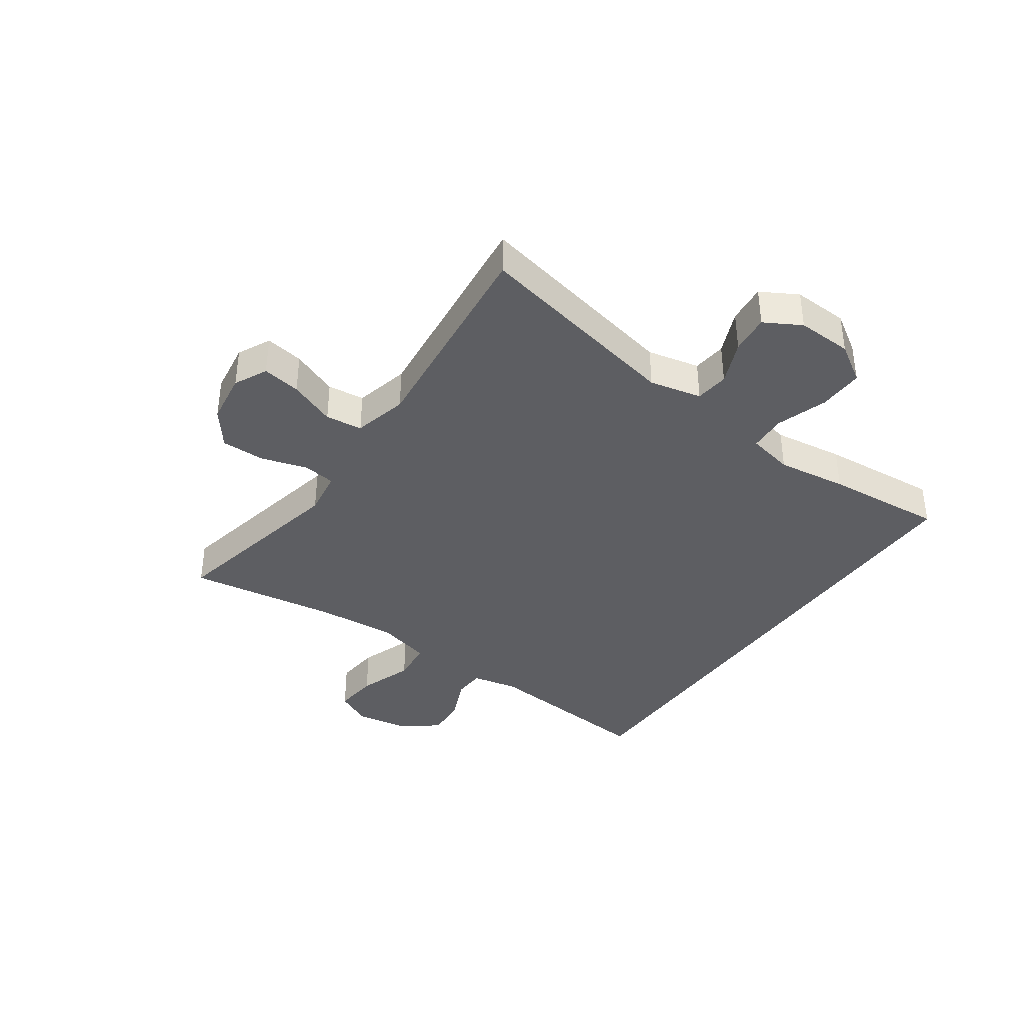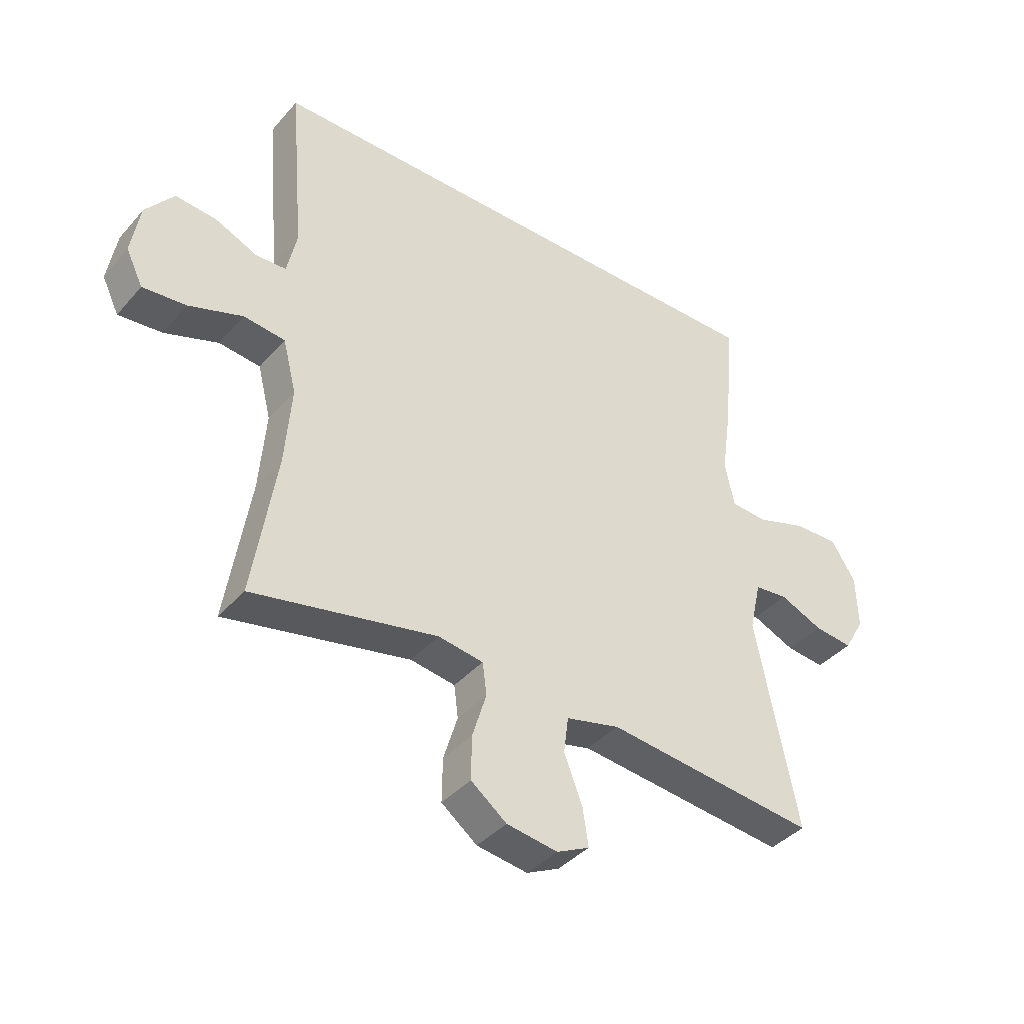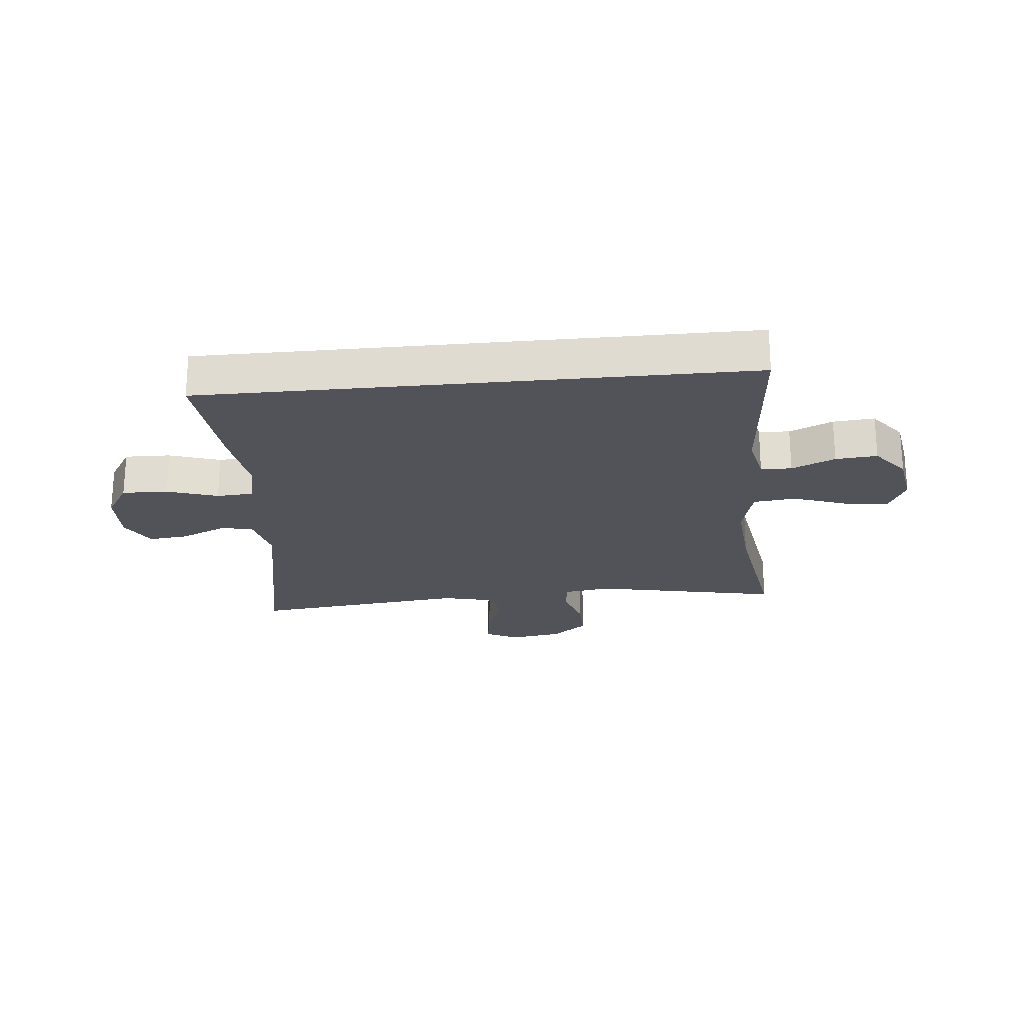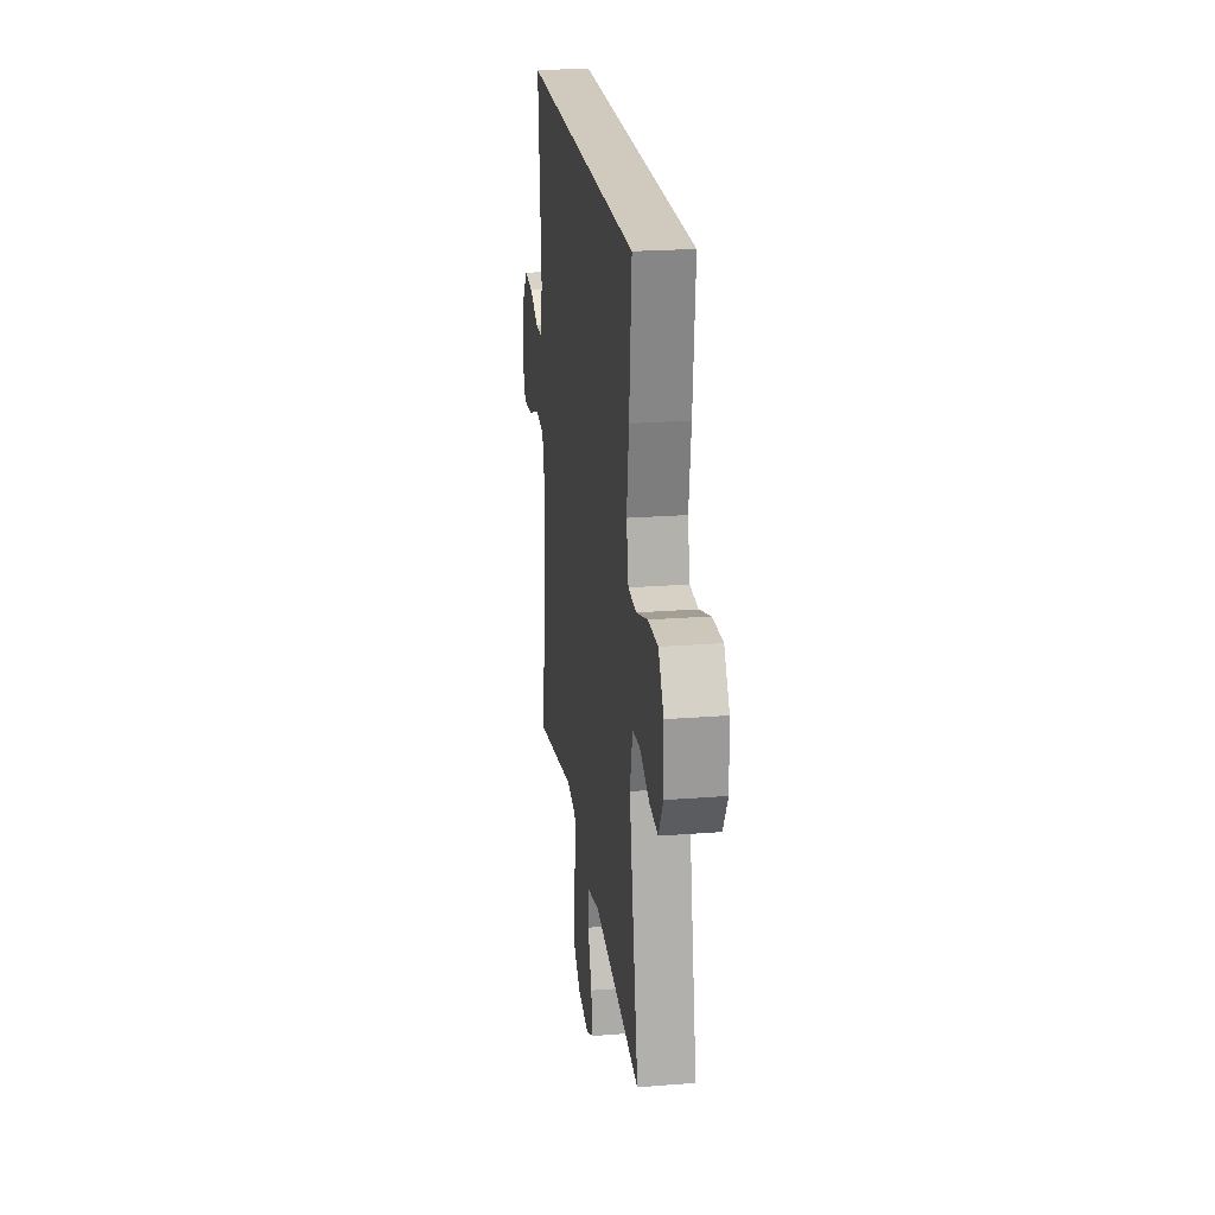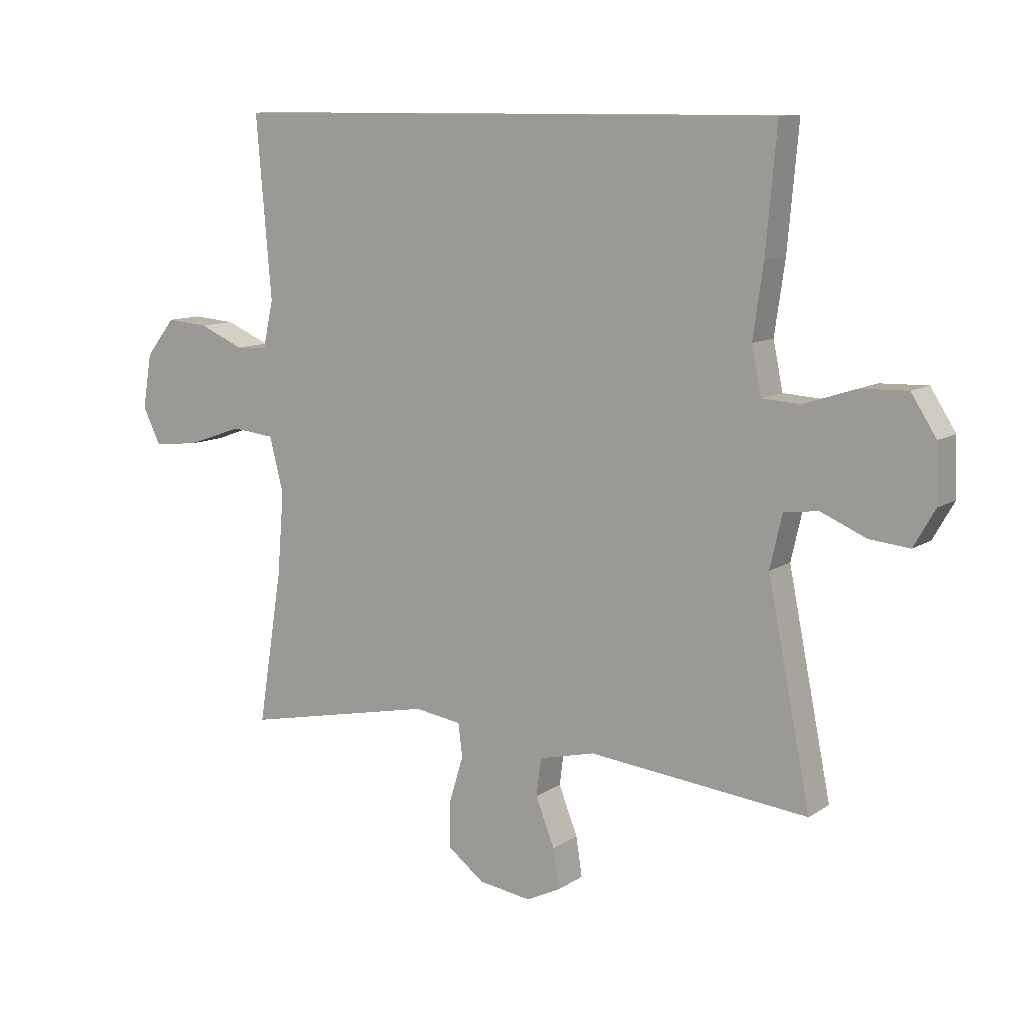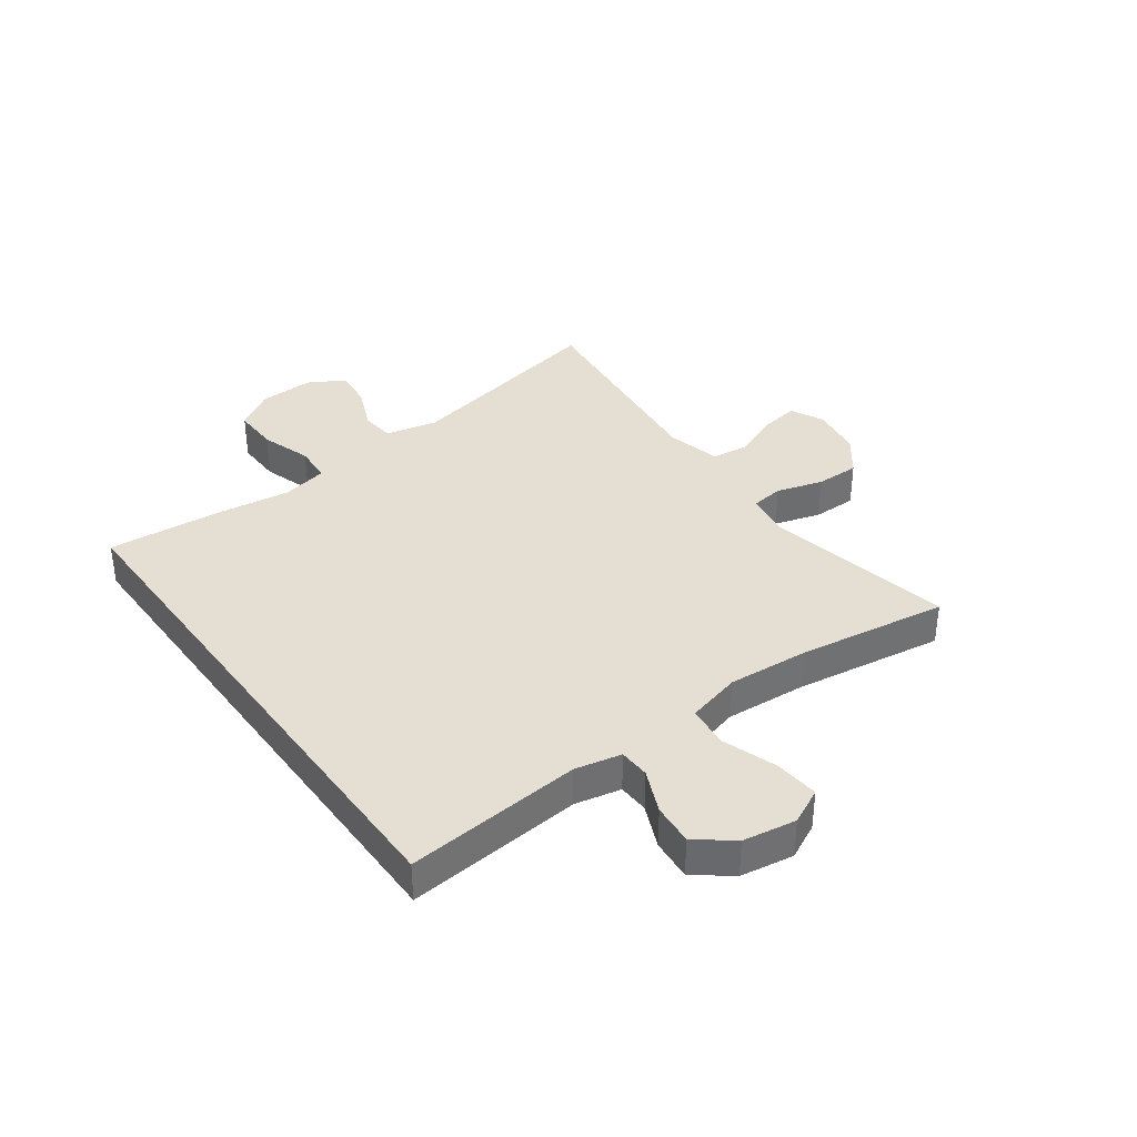
<metadata>
{"format":"obj","ext":"obj","renderer":"f3d","projection":"perspective","resolution":1024,"background":"white","views":[{"elev":-38.4,"azim":-125.3,"up":"+Y"},{"elev":-39.6,"azim":143.5,"up":"+Z"},{"elev":-22.7,"azim":5.6,"up":"+Y"},{"elev":23.0,"azim":-97.6,"up":"+Z"},{"elev":10.2,"azim":-147.8,"up":"+Z"},{"elev":37.0,"azim":53.8,"up":"+Y"}]}
</metadata>
<code>
v 0.5 0.07 -0.5
v 0.184 0.07 -0.436
v 0.107 0.07 -0.448
v 0.1 0.07 -0.503
v 0.124 0.07 -0.581
v 0.125 0.07 -0.655
v 0.064 0.07 -0.702
v -0.023 0.07 -0.715
v -0.079 0.07 -0.688
v -0.069 0.07 -0.623
v -0.038 0.07 -0.544
v -0.046 0.07 -0.482
v -0.138 0.07 -0.46
v -0.5 0.07 -0.5
v -0.429 0.07 -0.144
v -0.449 0.07 -0.056
v -0.506 0.07 -0.05
v -0.58 0.07 -0.082
v -0.646 0.07 -0.089
v -0.681 0.07 -0.028
v -0.678 0.07 0.065
v -0.637 0.07 0.13
v -0.56 0.07 0.128
v -0.474 0.07 0.1
v -0.411 0.07 0.104
v -0.395 0.07 0.182
v -0.412 0.07 0.3
v -0.43 0.07 0.5
v 0.489 0.07 0.5
v 0.464 0.07 0.202
v 0.481 0.07 0.124
v 0.533 0.07 0.122
v 0.606 0.07 0.154
v 0.676 0.07 0.16
v 0.724 0.07 0.099
v 0.739 0.07 0.009
v 0.71 0.07 -0.051
v 0.635 0.07 -0.044
v 0.543 0.07 -0.012
v 0.472 0.07 -0.02
v 0.449 0.07 -0.111
v 0.46 0.07 -0.248
v 0.5 0 -0.5
v 0.184 0 -0.436
v 0.107 0 -0.448
v 0.1 0 -0.503
v 0.124 0 -0.581
v 0.125 0 -0.655
v 0.064 0 -0.702
v -0.023 0 -0.715
v -0.079 0 -0.688
v -0.069 0 -0.623
v -0.038 0 -0.544
v -0.046 0 -0.482
v -0.138 0 -0.46
v -0.5 0 -0.5
v -0.429 0 -0.144
v -0.449 0 -0.056
v -0.506 0 -0.05
v -0.58 0 -0.082
v -0.646 0 -0.089
v -0.681 0 -0.028
v -0.678 0 0.065
v -0.637 0 0.13
v -0.56 0 0.128
v -0.474 0 0.1
v -0.411 0 0.104
v -0.395 0 0.182
v -0.412 0 0.3
v -0.43 0 0.5
v 0.489 0 0.5
v 0.464 0 0.202
v 0.481 0 0.124
v 0.533 0 0.122
v 0.606 0 0.154
v 0.676 0 0.16
v 0.724 0 0.099
v 0.739 0 0.009
v 0.71 0 -0.051
v 0.635 0 -0.044
v 0.543 0 -0.012
v 0.472 0 -0.02
v 0.449 0 -0.111
v 0.46 0 -0.248
f 36 37 38 39
f 34 35 36 39
f 32 33 34 39
f 31 32 39 40
f 30 31 40 41
f 26 27 28 29
f 25 26 29 30
f 21 22 23 24
f 21 24 25
f 17 18 19 20
f 16 17 20 21
f 13 14 15
f 12 13 15 16
f 8 9 10 11
f 6 7 8 11
f 4 5 6 11
f 3 4 11 12
f 42 1 2
f 41 42 2 3
f 16 21 25 30
f 16 30 41
f 3 12 16 41
f 81 80 79 78
f 81 78 77 76
f 81 76 75 74
f 82 81 74 73
f 83 82 73 72
f 71 70 69 68
f 72 71 68 67
f 66 65 64 63
f 67 66 63
f 62 61 60 59
f 63 62 59 58
f 57 56 55
f 58 57 55 54
f 53 52 51 50
f 53 50 49 48
f 53 48 47 46
f 54 53 46 45
f 44 43 84
f 45 44 84 83
f 72 67 63 58
f 83 72 58
f 83 58 54 45
f 1 43 44 2
f 2 44 45 3
f 3 45 46 4
f 4 46 47 5
f 5 47 48 6
f 6 48 49 7
f 7 49 50 8
f 8 50 51 9
f 9 51 52 10
f 10 52 53 11
f 11 53 54 12
f 12 54 55 13
f 13 55 56 14
f 14 56 57 15
f 15 57 58 16
f 16 58 59 17
f 17 59 60 18
f 18 60 61 19
f 19 61 62 20
f 20 62 63 21
f 21 63 64 22
f 22 64 65 23
f 23 65 66 24
f 24 66 67 25
f 25 67 68 26
f 26 68 69 27
f 27 69 70 28
f 28 70 71 29
f 29 71 72 30
f 30 72 73 31
f 31 73 74 32
f 32 74 75 33
f 33 75 76 34
f 34 76 77 35
f 35 77 78 36
f 36 78 79 37
f 37 79 80 38
f 38 80 81 39
f 39 81 82 40
f 40 82 83 41
f 41 83 84 42
f 42 84 43 1

</code>
